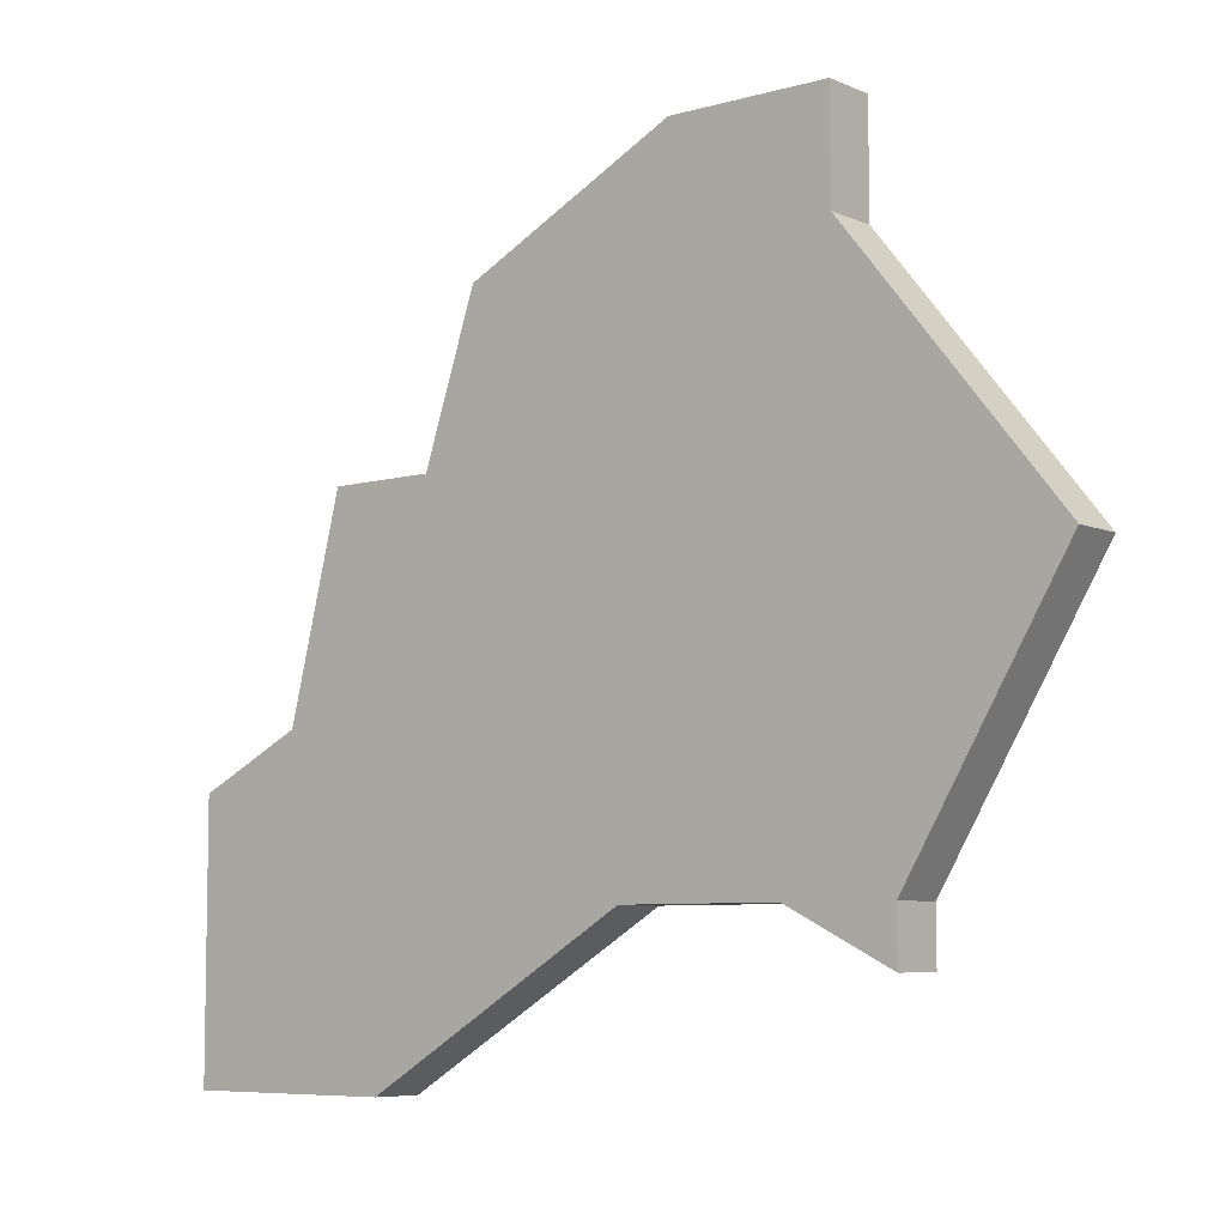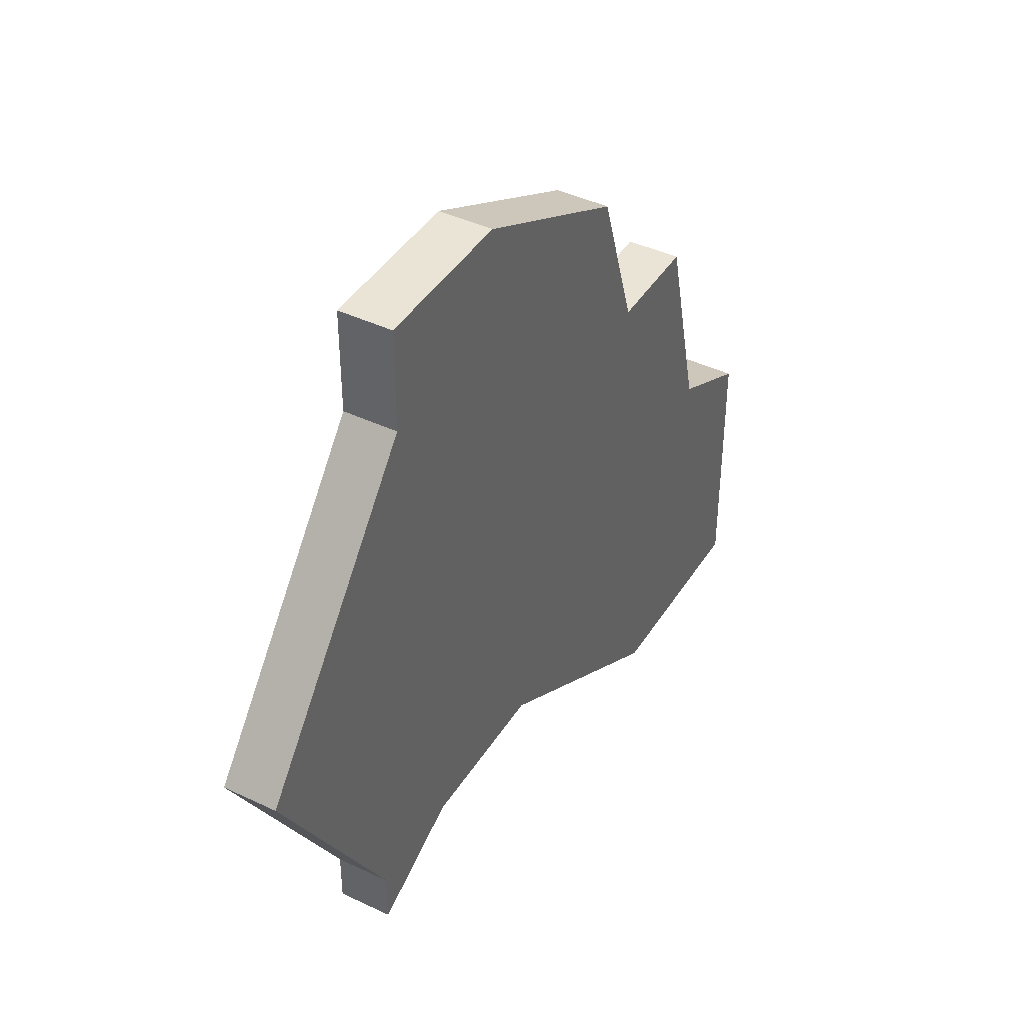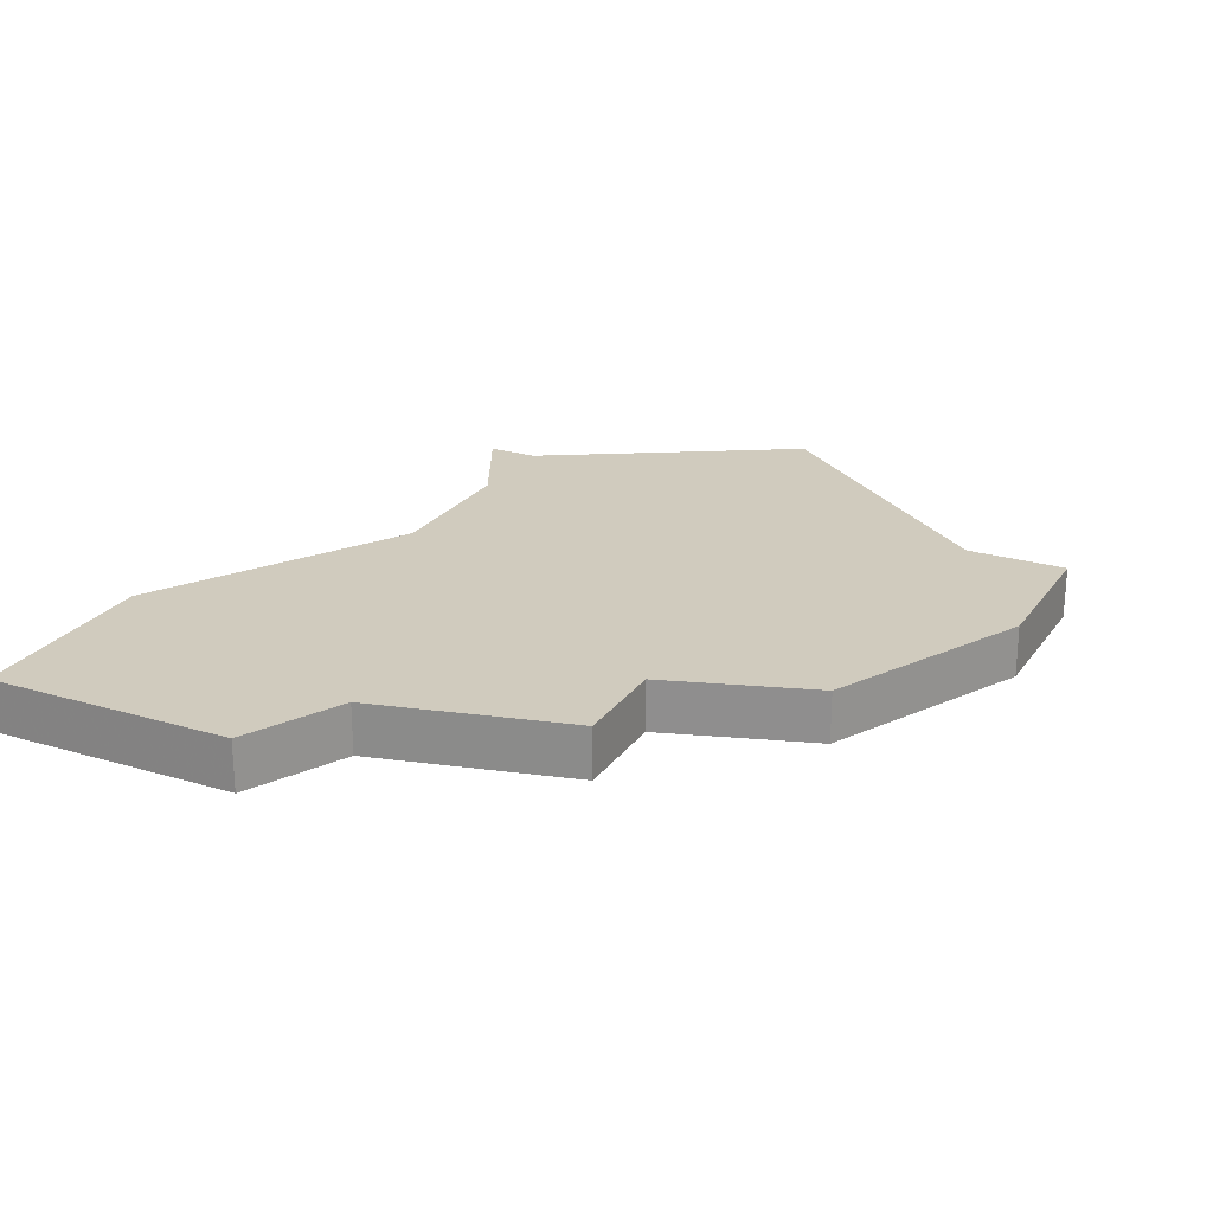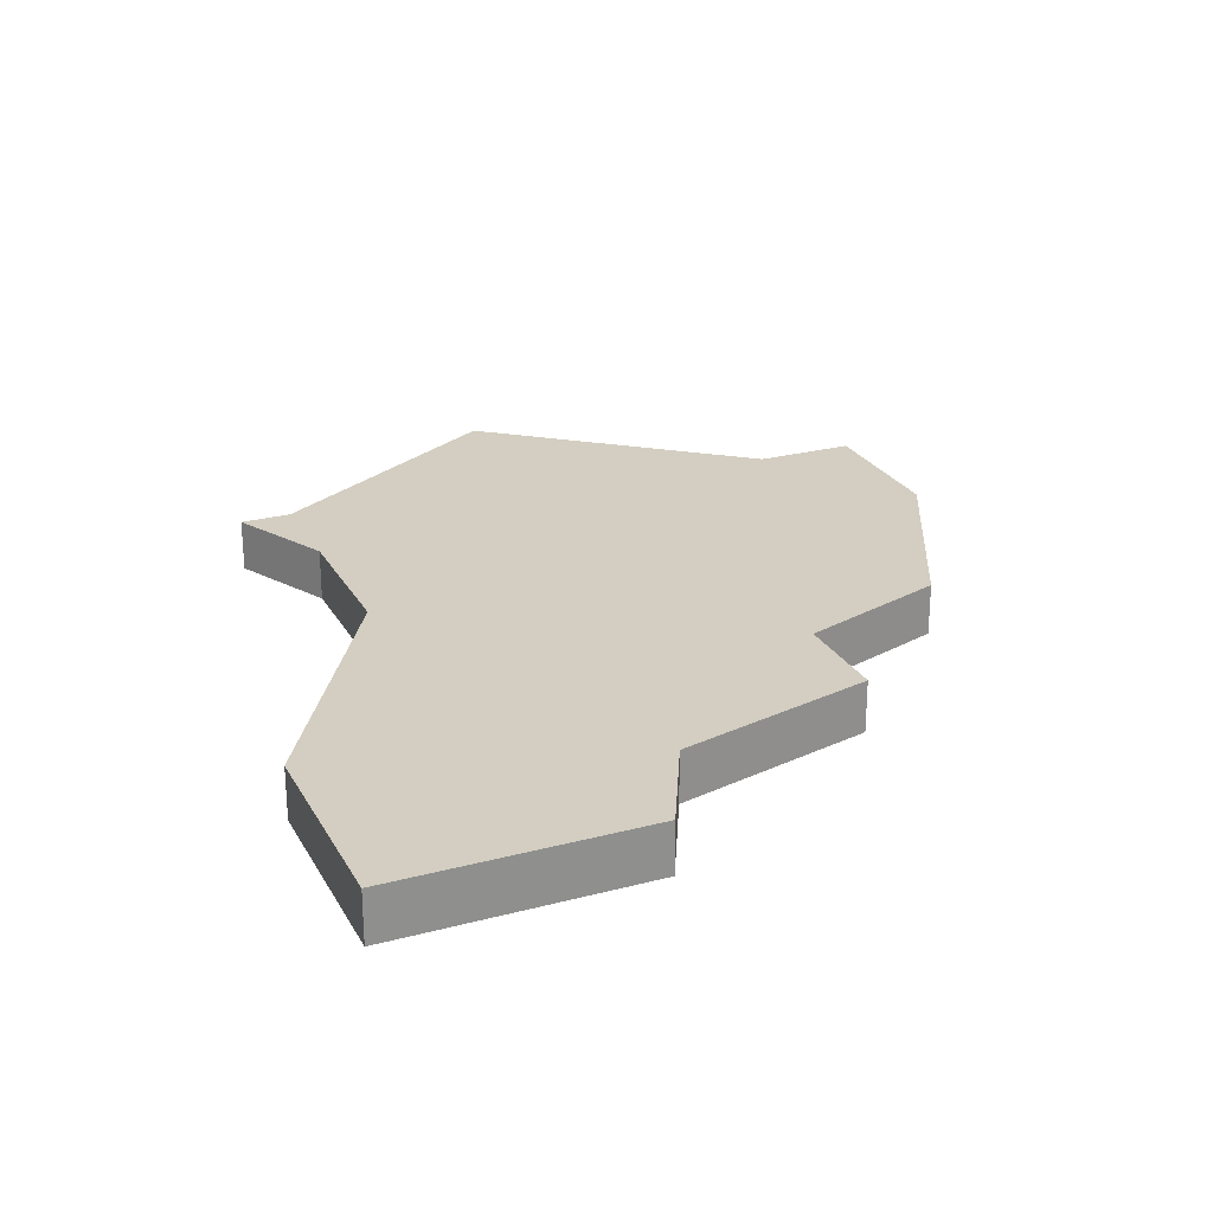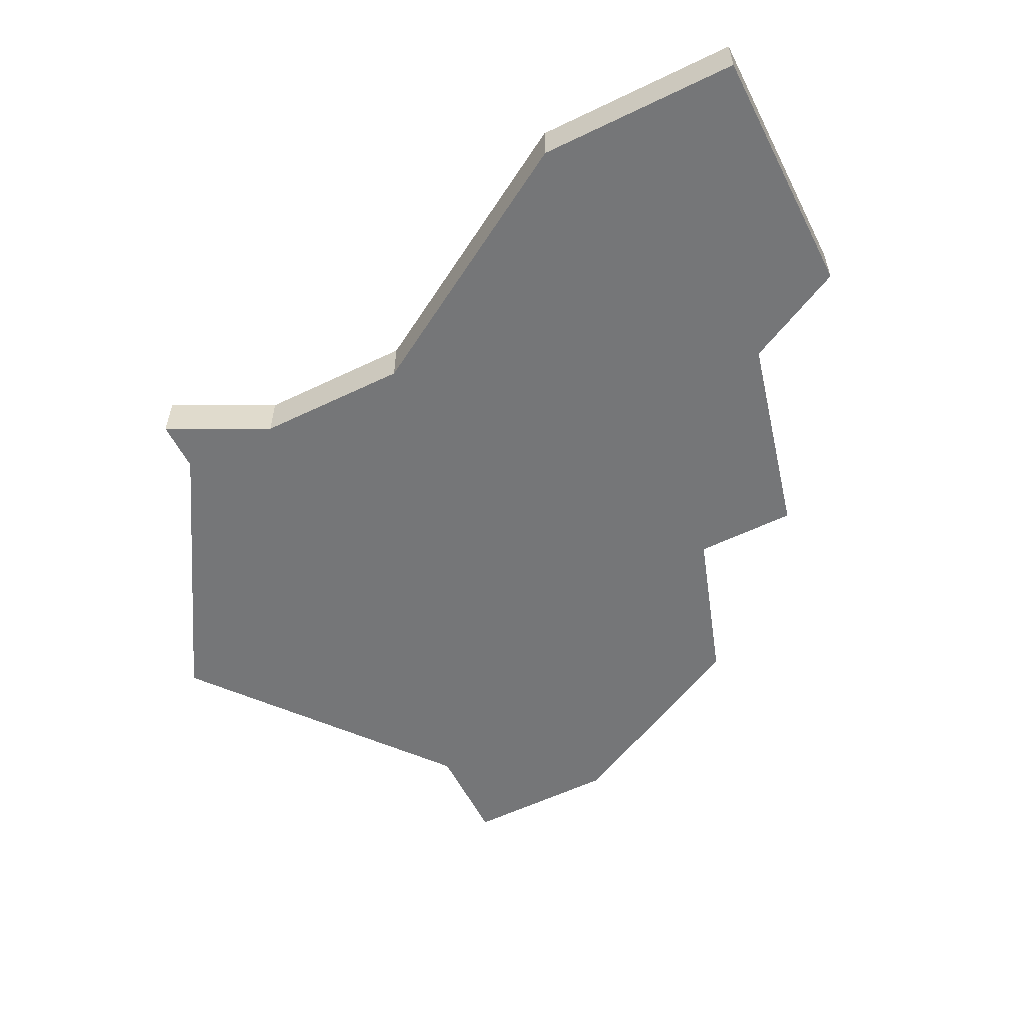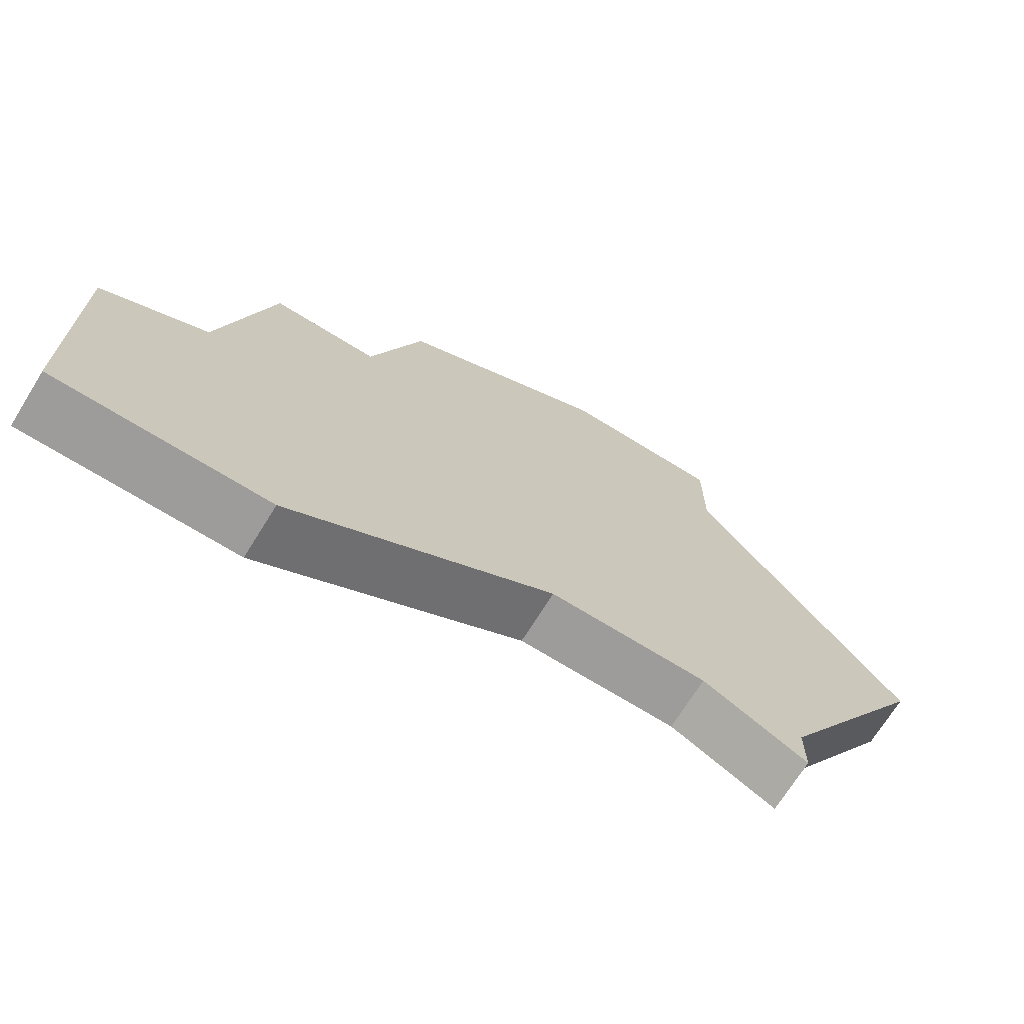
<metadata>
{"format":"obj","ext":"obj","renderer":"f3d","projection":"perspective","resolution":1024,"background":"white","views":[{"elev":-7.0,"azim":-140.8,"up":"+Y"},{"elev":42.4,"azim":-60.3,"up":"+Y"},{"elev":23.5,"azim":116.6,"up":"+Z"},{"elev":24.9,"azim":66.8,"up":"+Z"},{"elev":-56.8,"azim":26.7,"up":"+Z"},{"elev":-70.3,"azim":148.2,"up":"+Y"}]}
</metadata>
<code>
v 1280 -854 0
v 1280 -854 1
v 1271 -861 0
v 1271 -861 1
v 1279 -864 0
v 1279 -864 1
v 1270 -851 0
v 1270 -851 1
v 1270 -849 0
v 1270 -849 1
v 1278 -854 0
v 1278 -854 1
v 1269 -861 0
v 1269 -861 1
v 1269 -862 0
v 1269 -862 1
v 1277 -851 0
v 1277 -851 1
v 1283 -859 0
v 1283 -859 1
v 1283 -864 0
v 1283 -864 1
v 1266 -856 0
v 1266 -856 1
v 1274 -861 0
v 1274 -861 1
v 1273 -849 0
v 1273 -849 1
v 1281 -858 0
v 1281 -858 1
f 13 3 15
f 23 3 13
f 7 3 23
f 7 9 27
f 27 17 7
f 25 3 7
f 5 25 29
f 5 19 21
f 19 5 29
f 11 7 17
f 11 1 29
f 29 25 11
f 25 7 11
f 16 4 14
f 14 4 24
f 24 4 8
f 28 10 8
f 8 18 28
f 8 4 26
f 30 26 6
f 22 20 6
f 30 6 20
f 18 8 12
f 30 2 12
f 12 26 30
f 12 8 26
f 8 10 7
f 7 10 9
f 24 8 23
f 23 8 7
f 14 24 13
f 13 24 23
f 16 14 15
f 15 14 13
f 4 16 3
f 3 16 15
f 26 4 25
f 25 4 3
f 6 26 5
f 5 26 25
f 22 6 21
f 21 6 5
f 20 22 19
f 19 22 21
f 30 20 29
f 29 20 19
f 2 30 1
f 1 30 29
f 12 2 11
f 11 2 1
f 18 12 17
f 17 12 11
f 10 28 9
f 9 28 27
f 28 18 27
f 27 18 17

</code>
